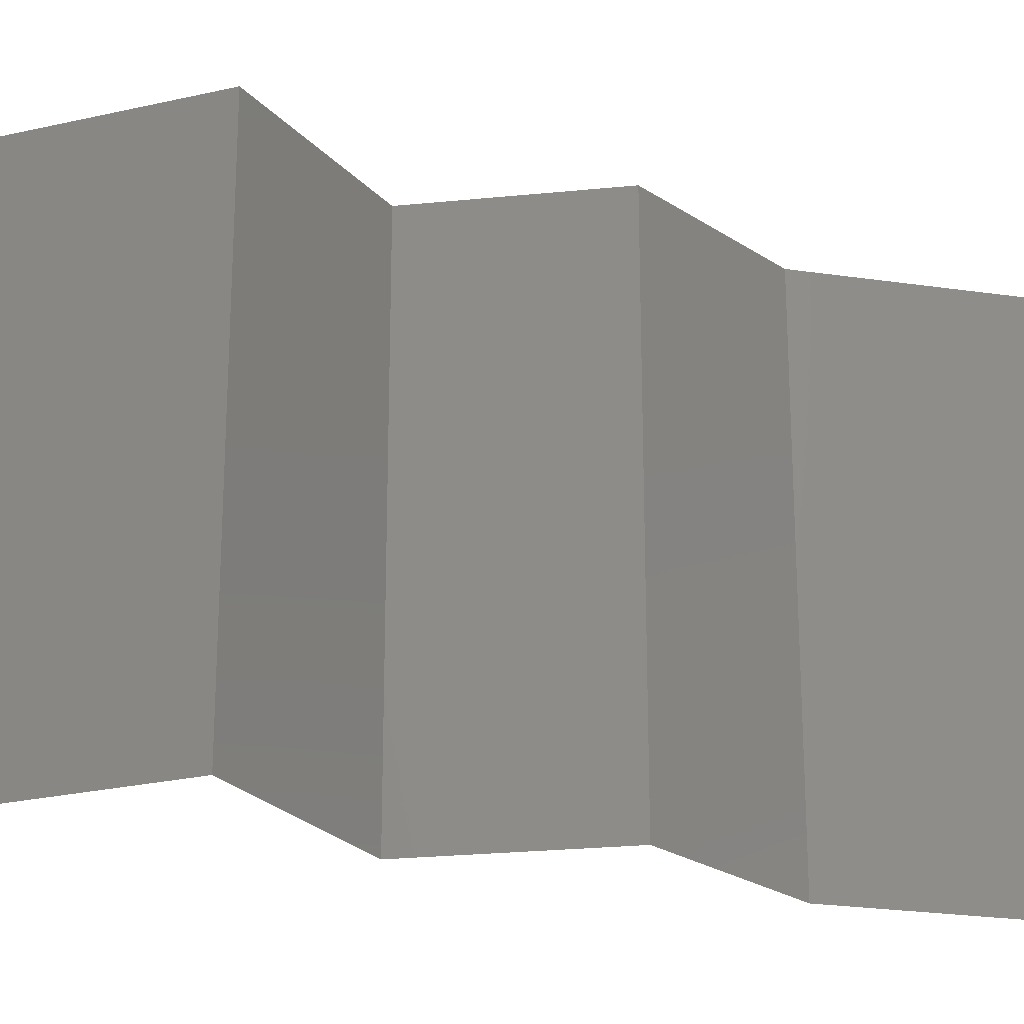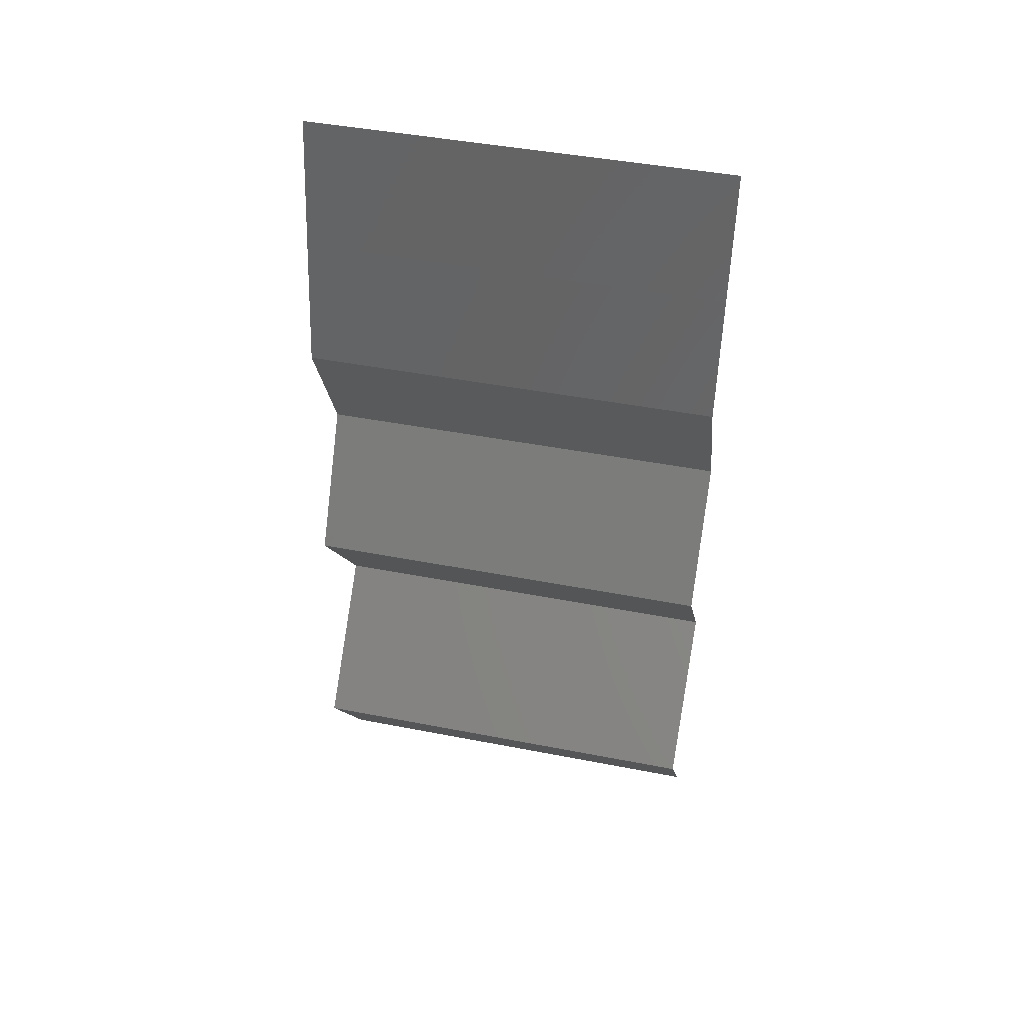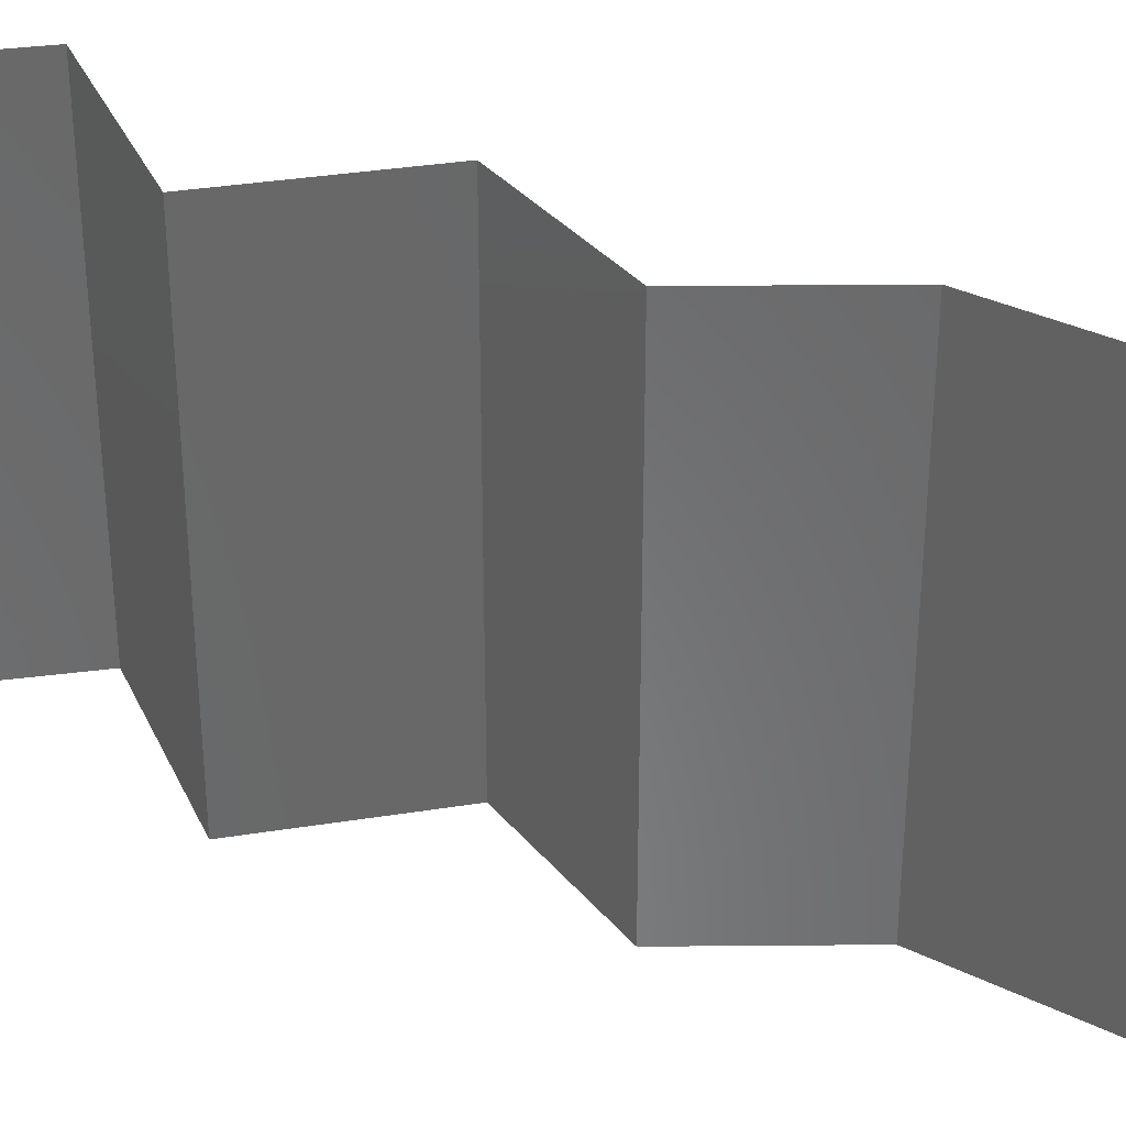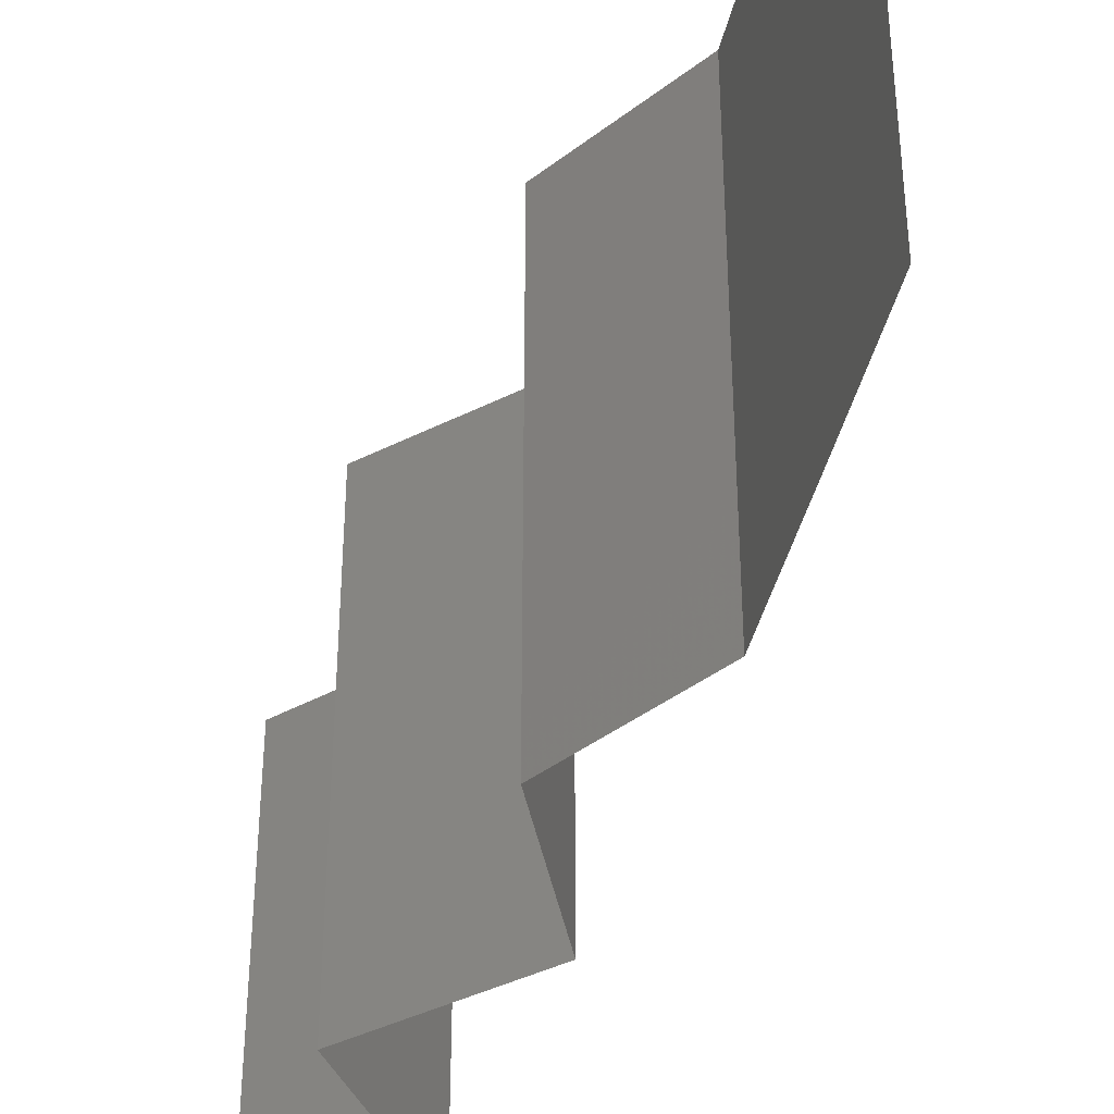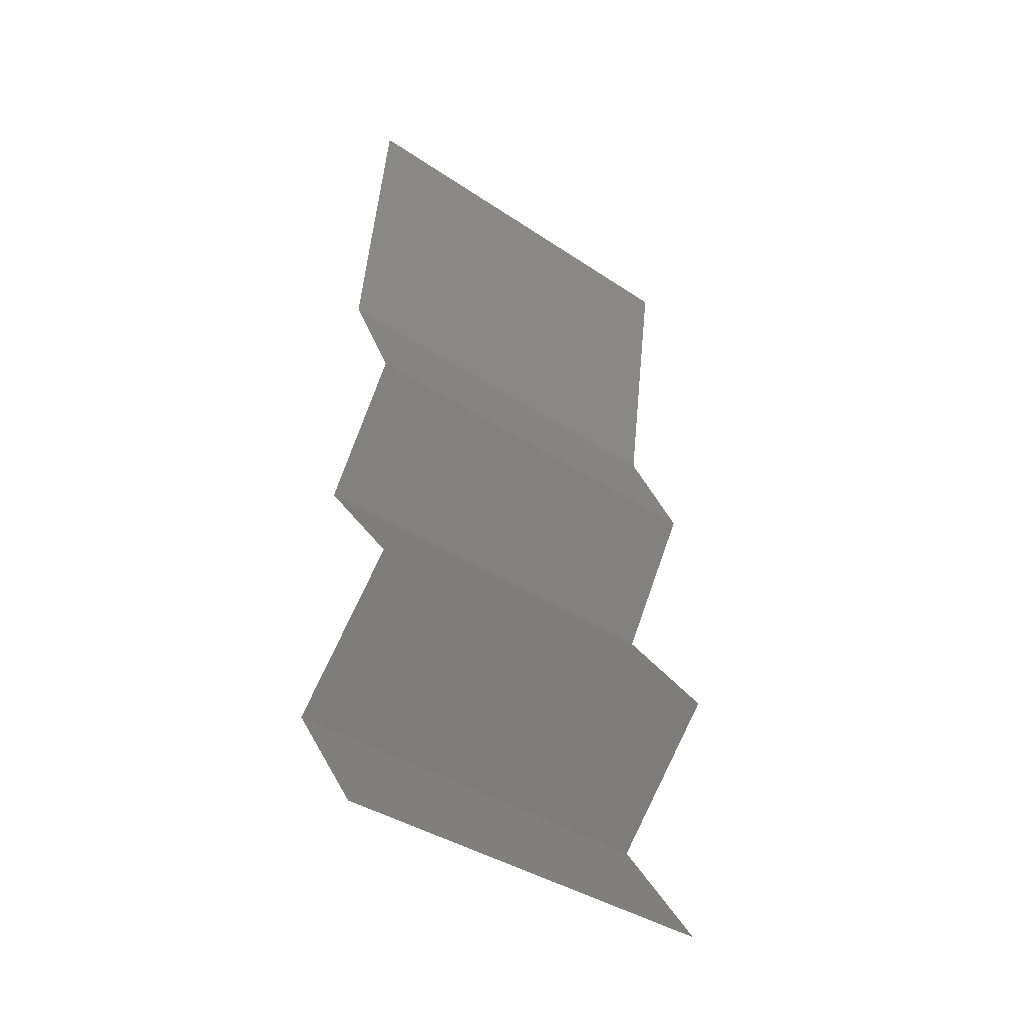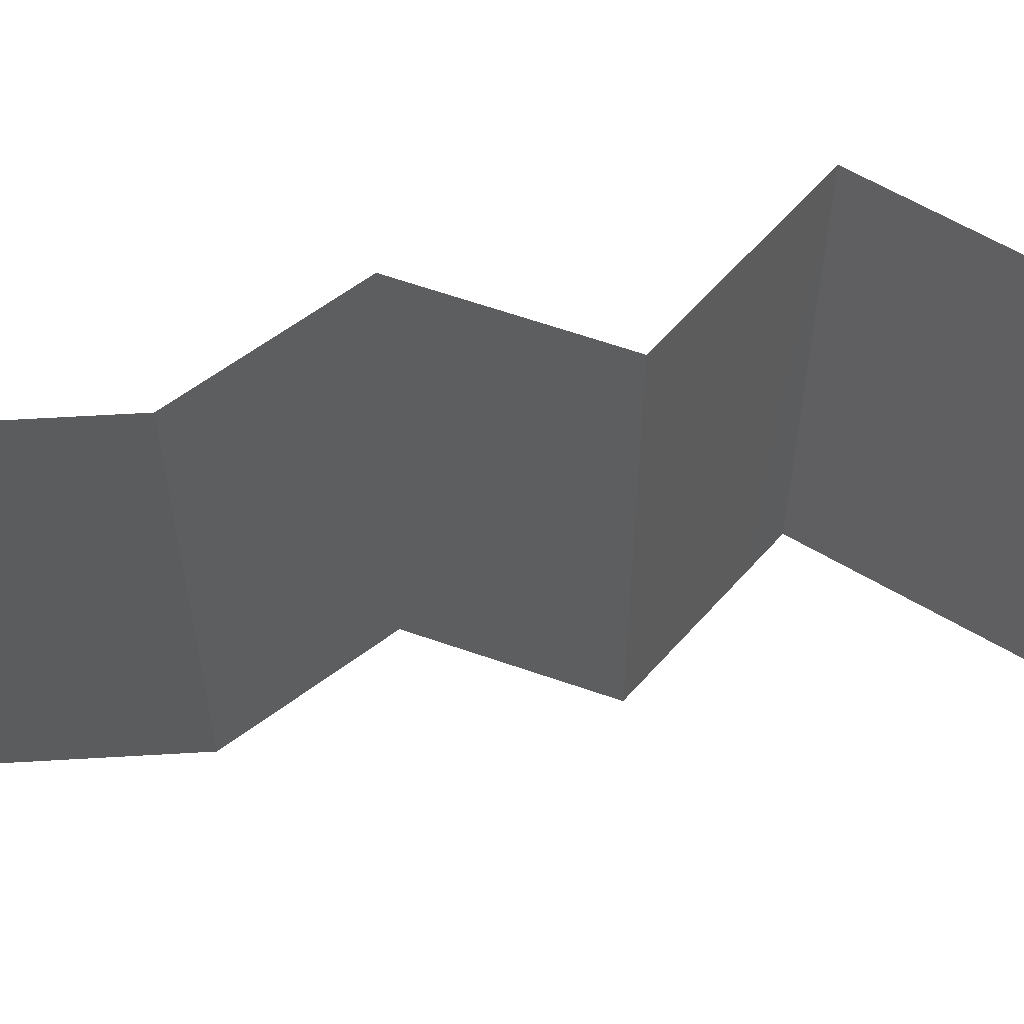
<metadata>
{"format":"stl","ext":"stl","renderer":"f3d","projection":"perspective","resolution":1024,"background":"white","views":[{"elev":-24.5,"azim":67.8,"up":"+Z"},{"elev":44.1,"azim":-77.1,"up":"+Y"},{"elev":34.9,"azim":114.6,"up":"+Z"},{"elev":-40.6,"azim":158.5,"up":"+Z"},{"elev":-39.2,"azim":50.2,"up":"+Y"},{"elev":61.1,"azim":-102.0,"up":"+Z"}]}
</metadata>
<code>
# stl→obj: 38 verts, 56 faces
v 0.03322 0.04926 0
v 0.03227 0.0431 0
v 0.03274 0.04618 0.005
v 0.03322 0.04926 0.01
v 0.03227 0.0431 0.01
v 0.03274 0.04618 0.015
v 0.03227 0.0431 0.02
v 0.03322 0.04926 0.02
v 0.03134 0.03694 0
v 0.0318 0.04002 0.005
v 0.03134 0.03694 0.01
v 0.0318 0.04002 0.015
v 0.03134 0.03694 0.02
v 0.03424 0.03079 0.01
v 0.03279 0.03386 0.015
v 0.03279 0.03386 0.005
v 0.03424 0.03079 0
v 0.03424 0.03079 0.02
v 0.03044 0.02463 0
v 0.03234 0.02771 0.005
v 0.03044 0.02463 0.01
v 0.03234 0.02771 0.015
v 0.03044 0.02463 0.02
v 0.03273 0.02155 0.015
v 0.03503 0.01847 0
v 0.03503 0.01847 0.01
v 0.03273 0.02155 0.005
v 0.03503 0.01847 0.02
v 0.03214 0.01539 0.015
v 0.02925 0.01231 0
v 0.02925 0.01231 0.01
v 0.03214 0.01539 0.005
v 0.02925 0.01231 0.02
v 0.0335 0.006157 0
v 0.0335 0.006157 0.01
v 0.03137 0.009236 0.005
v 0.03137 0.009236 0.015
v 0.0335 0.006157 0.02
f 1 2 3
f 4 5 6
f 7 8 6
f 5 4 3
f 4 1 3
f 8 4 6
f 2 5 3
f 5 7 6
f 2 9 10
f 5 11 12
f 13 7 12
f 11 5 10
f 5 2 10
f 7 5 12
f 9 11 10
f 11 13 12
f 11 14 15
f 14 11 16
f 9 17 16
f 18 13 15
f 11 9 16
f 13 11 15
f 17 14 16
f 14 18 15
f 17 19 20
f 14 21 22
f 23 18 22
f 21 14 20
f 14 17 20
f 18 14 22
f 19 21 20
f 21 23 22
f 23 21 24
f 25 26 27
f 21 19 27
f 26 28 24
f 28 23 24
f 26 21 27
f 19 25 27
f 21 26 24
f 28 26 29
f 30 31 32
f 26 25 32
f 31 33 29
f 31 26 32
f 33 28 29
f 25 30 32
f 26 31 29
f 34 35 36
f 33 31 37
f 35 38 37
f 31 30 36
f 30 34 36
f 31 35 37
f 38 33 37
f 35 31 36

</code>
